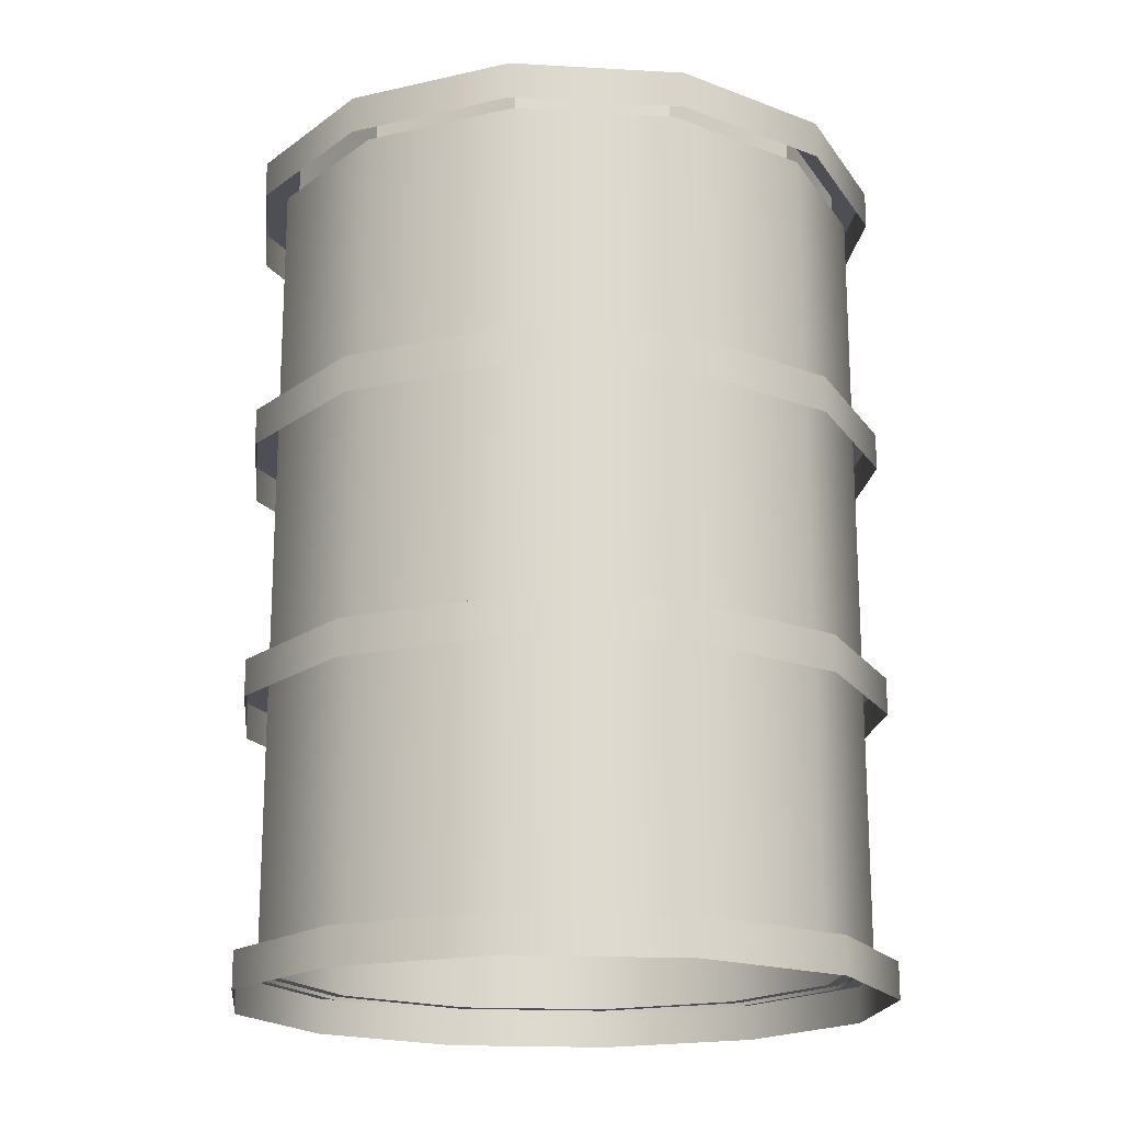
<metadata>
{"format":"obj","ext":"obj","renderer":"f3d","projection":"perspective","resolution":1024,"background":"white","views":[{"elev":-18.3,"azim":-126.3,"up":"+Z"}]}
</metadata>
<code>
g sb_01_slum_prop_06_fire
v 0.1901 0.1901 0.5571
v 2.146e-08 -2.225e-08 0.5571
v 0.06959 0.2597 0.5571
v 0.06959 0.2597 0.5571
v 2.146e-08 -2.225e-08 0.5571
v -0.06959 0.2597 0.5571
v -0.06959 0.2597 0.5571
v 2.146e-08 -2.225e-08 0.5571
v -0.1901 0.1901 0.5571
v 0.1901 -0.1901 0.5571
v 2.146e-08 -2.225e-08 0.5571
v 0.2597 -0.06959 0.5571
v 0.2597 -0.06959 0.5571
v 2.146e-08 -2.225e-08 0.5571
v 0.2597 0.06959 0.5571
v -0.2597 0.06959 0.5571
v -0.2597 -0.06959 0.5571
v 0.2597 0.06959 0.5571
v 2.146e-08 -2.225e-08 0.5571
v 0.1901 0.1901 0.5571
v -0.2597 -0.06959 0.5571
v 2.146e-08 -2.225e-08 0.5571
v -0.1901 -0.1901 0.5571
v -0.1901 0.1901 0.5571
v 2.146e-08 -2.225e-08 0.5571
v -0.2597 0.06959 0.5571
v 0.06959 -0.2597 0.5571
v 2.146e-08 -2.225e-08 0.5571
v 0.1901 -0.1901 0.5571
v -0.06959 -0.2597 0.5571
v 2.146e-08 -2.225e-08 0.5571
v 0.06959 -0.2597 0.5571
v -0.1901 -0.1901 0.5571
v 2.146e-08 -2.225e-08 0.5571
v -0.06959 -0.2597 0.5571
v -0.07249 0.2706 0.02358
v -0.1981 0.1981 0.7453
v -0.1981 0.1981 0.02358
v -0.07249 0.2706 0.7453
v 0.07249 0.2706 0.02358
v 0.07249 0.2706 0.7453
v 0.1981 0.1981 0.02358
v 0.1981 0.1981 0.7453
v 0.2706 0.07249 0.02358
v 0.2706 0.07249 0.7453
v 0.2706 -0.07249 0.02358
v 0.2706 -0.07249 0.7453
v 0.1981 -0.1981 0.02358
v 0.1981 -0.1981 0.7453
v -0.07805 0.2913 0.7443
v -0.2132 0.2132 0.7782
v -0.2132 0.2132 0.7443
v -0.07805 0.2913 0.7782
v 0.07805 0.2913 0.7443
v 0.07805 0.2913 0.7782
v 0.2132 0.2132 0.7443
v 0.2132 0.2132 0.7782
v 0.2913 0.07805 0.7443
v 0.2913 0.07805 0.7782
v 0.2913 -0.07805 0.7443
v 0.2913 -0.07805 0.7782
v 0.2132 -0.2132 0.7443
v 0.2132 -0.2132 0.7782
v 0.2132 0.2132 0.7782
v 0.06959 0.2597 0.7782
v 0.07805 0.2913 0.7782
v 0.1901 0.1901 0.7782
v 0.2913 0.07805 0.7782
v 0.2597 0.06959 0.7782
v 0.07805 0.2913 0.7782
v 0.06959 0.2597 0.7782
v -0.06959 0.2597 0.7782
v -0.07805 0.2913 0.7782
v -0.1901 0.1901 0.7782
v -0.2132 0.2132 0.7782
v 0.2132 -0.2132 0.7782
v 0.1901 -0.1901 0.7782
v 0.2597 -0.06959 0.7782
v 0.2913 -0.07805 0.7782
v 0.2597 0.06959 0.7782
v 0.2913 0.07805 0.7782
v 0.1901 0.1901 0.7782
v 0.1901 0.1901 0.7593
v 0.06959 0.2597 0.7593
v 0.06959 0.2597 0.7782
v 0.06959 0.2597 0.7782
v 0.06959 0.2597 0.7593
v -0.06959 0.2597 0.7593
v -0.06959 0.2597 0.7782
v -0.06959 0.2597 0.7782
v -0.06959 0.2597 0.7593
v -0.1901 0.1901 0.7593
v -0.1901 0.1901 0.7782
v 0.1901 -0.1901 0.7782
v 0.1901 -0.1901 0.7593
v 0.2597 -0.06959 0.7593
v 0.2597 -0.06959 0.7782
v 0.2597 -0.06959 0.7782
v 0.2597 -0.06959 0.7593
v 0.2597 0.06959 0.7593
v 0.2597 0.06959 0.7782
v 0.2597 0.06959 0.7782
v 0.2597 0.06959 0.7593
v 0.1901 0.1901 0.7593
v 0.1901 0.1901 0.7782
v -0.2706 0.07249 0.02358
v -0.1981 0.1981 0.02358
v -0.1981 0.1981 0.7453
v -0.2706 0.07249 0.7453
v -0.2706 -0.07249 0.02358
v -0.2706 -0.07249 0.7453
v -0.1981 -0.1981 0.02358
v -0.1981 -0.1981 0.7453
v -0.07249 -0.2706 0.02358
v -0.07249 -0.2706 0.7453
v 0.07249 -0.2706 0.02358
v 0.07249 -0.2706 0.7453
v 0.1981 -0.1981 0.02358
v 0.1981 -0.1981 0.7453
v -0.2913 0.07805 0.7443
v -0.2132 0.2132 0.7443
v -0.2132 0.2132 0.7782
v -0.2913 0.07805 0.7782
v -0.2913 -0.07805 0.7443
v -0.2913 -0.07805 0.7782
v -0.2132 -0.2132 0.7443
v -0.2132 -0.2132 0.7782
v -0.07805 -0.2913 0.7443
v -0.07805 -0.2913 0.7782
v 0.07805 -0.2913 0.7443
v 0.07805 -0.2913 0.7782
v 0.2132 -0.2132 0.7443
v 0.2132 -0.2132 0.7782
v -0.2132 -0.2132 0.7782
v -0.2913 -0.07805 0.7782
v -0.2597 -0.06959 0.7782
v -0.1901 -0.1901 0.7782
v -0.07805 -0.2913 0.7782
v -0.06959 -0.2597 0.7782
v 0.07805 -0.2913 0.7782
v 0.06959 -0.2597 0.7782
v -0.2913 -0.07805 0.7782
v -0.2913 0.07805 0.7782
v -0.2597 0.06959 0.7782
v -0.2597 -0.06959 0.7782
v -0.2913 0.07805 0.7782
v -0.2132 0.2132 0.7782
v -0.1901 0.1901 0.7782
v -0.2597 0.06959 0.7782
v 0.2132 -0.2132 0.7782
v 0.07805 -0.2913 0.7782
v 0.06959 -0.2597 0.7782
v 0.1901 -0.1901 0.7782
v -0.1901 -0.1901 0.7782
v -0.2597 -0.06959 0.7782
v -0.2597 -0.06959 0.7593
v -0.1901 -0.1901 0.7593
v -0.2597 -0.06959 0.7782
v -0.2597 0.06959 0.7782
v -0.2597 0.06959 0.7593
v -0.2597 -0.06959 0.7593
v -0.2597 0.06959 0.7782
v -0.1901 0.1901 0.7782
v -0.1901 0.1901 0.7593
v -0.2597 0.06959 0.7593
v 0.1901 -0.1901 0.7782
v 0.06959 -0.2597 0.7782
v 0.06959 -0.2597 0.7593
v 0.1901 -0.1901 0.7593
v 0.06959 -0.2597 0.7782
v -0.06959 -0.2597 0.7782
v -0.06959 -0.2597 0.7593
v 0.06959 -0.2597 0.7593
v -0.06959 -0.2597 0.7782
v -0.1901 -0.1901 0.7782
v -0.1901 -0.1901 0.7593
v -0.06959 -0.2597 0.7593
v -0.07805 0.2913 0.4914
v -0.2132 0.2132 0.5253
v -0.2132 0.2132 0.4914
v -0.07805 0.2913 0.5253
v 0.07805 0.2913 0.4914
v 0.07805 0.2913 0.5253
v 0.2132 0.2132 0.4914
v 0.2132 0.2132 0.5253
v 0.2913 0.07805 0.4914
v 0.2913 0.07805 0.5253
v 0.2913 -0.07805 0.4914
v 0.2913 -0.07805 0.5253
v 0.2132 -0.2132 0.4914
v 0.2132 -0.2132 0.5253
v 0.2132 0.2132 0.5253
v 0.06959 0.2597 0.5253
v 0.07805 0.2913 0.5253
v 0.1901 0.1901 0.5253
v 0.2913 0.07805 0.5253
v 0.2597 0.06959 0.5253
v 0.07805 0.2913 0.5253
v 0.06959 0.2597 0.5253
v -0.06959 0.2597 0.5253
v -0.07805 0.2913 0.5253
v -0.1901 0.1901 0.5253
v -0.2132 0.2132 0.5253
v 0.2132 -0.2132 0.5253
v 0.1901 -0.1901 0.5253
v 0.2597 -0.06959 0.5253
v 0.2913 -0.07805 0.5253
v 0.2597 0.06959 0.5253
v 0.2913 0.07805 0.5253
v -0.2913 0.07805 0.4914
v -0.2132 0.2132 0.4914
v -0.2132 0.2132 0.5253
v -0.2913 0.07805 0.5253
v -0.2913 -0.07805 0.4914
v -0.2913 -0.07805 0.5253
v -0.2132 -0.2132 0.4914
v -0.2132 -0.2132 0.5253
v -0.07805 -0.2913 0.4914
v -0.07805 -0.2913 0.5253
v 0.07805 -0.2913 0.4914
v 0.07805 -0.2913 0.5253
v 0.2132 -0.2132 0.4914
v 0.2132 -0.2132 0.5253
v -0.2132 -0.2132 0.5253
v -0.2913 -0.07805 0.5253
v -0.2597 -0.06959 0.5253
v -0.1901 -0.1901 0.5253
v -0.07805 -0.2913 0.5253
v -0.06959 -0.2597 0.5253
v 0.07805 -0.2913 0.5253
v 0.06959 -0.2597 0.5253
v -0.2913 -0.07805 0.5253
v -0.2913 0.07805 0.5253
v -0.2597 0.06959 0.5253
v -0.2597 -0.06959 0.5253
v -0.2913 0.07805 0.5253
v -0.2132 0.2132 0.5253
v -0.1901 0.1901 0.5253
v -0.2597 0.06959 0.5253
v 0.2132 -0.2132 0.5253
v 0.07805 -0.2913 0.5253
v 0.06959 -0.2597 0.5253
v 0.1901 -0.1901 0.5253
v -0.07805 0.2913 0.252
v -0.2132 0.2132 0.2859
v -0.2132 0.2132 0.252
v -0.07805 0.2913 0.2859
v 0.07805 0.2913 0.252
v 0.07805 0.2913 0.2859
v 0.2132 0.2132 0.252
v 0.2132 0.2132 0.2859
v 0.2913 0.07805 0.252
v 0.2913 0.07805 0.2859
v 0.2913 -0.07805 0.252
v 0.2913 -0.07805 0.2859
v 0.2132 -0.2132 0.252
v 0.2132 -0.2132 0.2859
v 0.2132 0.2132 0.2859
v 0.06959 0.2597 0.2859
v 0.07805 0.2913 0.2859
v 0.1901 0.1901 0.2859
v 0.2913 0.07805 0.2859
v 0.2597 0.06959 0.2859
v 0.07805 0.2913 0.2859
v 0.06959 0.2597 0.2859
v -0.06959 0.2597 0.2859
v -0.07805 0.2913 0.2859
v -0.1901 0.1901 0.2859
v -0.2132 0.2132 0.2859
v 0.2132 -0.2132 0.2859
v 0.1901 -0.1901 0.2859
v 0.2597 -0.06959 0.2859
v 0.2913 -0.07805 0.2859
v 0.2597 0.06959 0.2859
v 0.2913 0.07805 0.2859
v -0.2913 0.07805 0.252
v -0.2132 0.2132 0.252
v -0.2132 0.2132 0.2859
v -0.2913 0.07805 0.2859
v -0.2913 -0.07805 0.252
v -0.2913 -0.07805 0.2859
v -0.2132 -0.2132 0.252
v -0.2132 -0.2132 0.2859
v -0.07805 -0.2913 0.252
v -0.07805 -0.2913 0.2859
v 0.07805 -0.2913 0.252
v 0.07805 -0.2913 0.2859
v 0.2132 -0.2132 0.252
v 0.2132 -0.2132 0.2859
v -0.2132 -0.2132 0.2859
v -0.2913 -0.07805 0.2859
v -0.2597 -0.06959 0.2859
v -0.1901 -0.1901 0.2859
v -0.07805 -0.2913 0.2859
v -0.06959 -0.2597 0.2859
v 0.07805 -0.2913 0.2859
v 0.06959 -0.2597 0.2859
v -0.2913 -0.07805 0.2859
v -0.2913 0.07805 0.2859
v -0.2597 0.06959 0.2859
v -0.2597 -0.06959 0.2859
v -0.2913 0.07805 0.2859
v -0.2132 0.2132 0.2859
v -0.1901 0.1901 0.2859
v -0.2597 0.06959 0.2859
v 0.2132 -0.2132 0.2859
v 0.07805 -0.2913 0.2859
v 0.06959 -0.2597 0.2859
v 0.1901 -0.1901 0.2859
v -0.07805 0.2913 -0.006847
v -0.2132 0.2132 0.02701
v -0.2132 0.2132 -0.006847
v -0.07805 0.2913 0.02701
v 0.07805 0.2913 -0.006847
v 0.07805 0.2913 0.02701
v 0.2132 0.2132 -0.006847
v 0.2132 0.2132 0.02701
v 0.2913 0.07805 -0.006847
v 0.2913 0.07805 0.02701
v 0.2913 -0.07805 -0.006847
v 0.2913 -0.07805 0.02701
v 0.2132 -0.2132 -0.006847
v 0.2132 -0.2132 0.02701
v 0.2132 0.2132 0.02701
v 0.06959 0.2597 0.02701
v 0.07805 0.2913 0.02701
v 0.1901 0.1901 0.02701
v 0.2913 0.07805 0.02701
v 0.2597 0.06959 0.02701
v 0.07805 0.2913 0.02701
v 0.06959 0.2597 0.02701
v -0.06959 0.2597 0.02701
v -0.07805 0.2913 0.02701
v -0.1901 0.1901 0.02701
v -0.2132 0.2132 0.02701
v 0.2132 -0.2132 0.02701
v 0.1901 -0.1901 0.02701
v 0.2597 -0.06959 0.02701
v 0.2913 -0.07805 0.02701
v 0.2597 0.06959 0.02701
v 0.2913 0.07805 0.02701
v -0.2913 0.07805 -0.006847
v -0.2132 0.2132 -0.006847
v -0.2132 0.2132 0.02701
v -0.2913 0.07805 0.02701
v -0.2913 -0.07805 -0.006847
v -0.2913 -0.07805 0.02701
v -0.2132 -0.2132 -0.006847
v -0.2132 -0.2132 0.02701
v -0.07805 -0.2913 -0.006847
v -0.07805 -0.2913 0.02701
v 0.07805 -0.2913 -0.006847
v 0.07805 -0.2913 0.02701
v 0.2132 -0.2132 -0.006847
v 0.2132 -0.2132 0.02701
v -0.2132 -0.2132 0.02701
v -0.2913 -0.07805 0.02701
v -0.2597 -0.06959 0.02701
v -0.1901 -0.1901 0.02701
v -0.07805 -0.2913 0.02701
v -0.06959 -0.2597 0.02701
v 0.07805 -0.2913 0.02701
v 0.06959 -0.2597 0.02701
v -0.2913 -0.07805 0.02701
v -0.2913 0.07805 0.02701
v -0.2597 0.06959 0.02701
v -0.2597 -0.06959 0.02701
v -0.2913 0.07805 0.02701
v -0.2132 0.2132 0.02701
v -0.1901 0.1901 0.02701
v -0.2597 0.06959 0.02701
v 0.2132 -0.2132 0.02701
v 0.07805 -0.2913 0.02701
v 0.06959 -0.2597 0.02701
v 0.1901 -0.1901 0.02701
v 0.1901 0.1901 0.7593
v 0.1901 0.1901 0.5571
v 0.06959 0.2597 0.5571
v 0.06959 0.2597 0.7593
v 0.06959 0.2597 0.7593
v 0.06959 0.2597 0.5571
v -0.06959 0.2597 0.5571
v -0.06959 0.2597 0.7593
v -0.06959 0.2597 0.7593
v -0.06959 0.2597 0.5571
v -0.1901 0.1901 0.5571
v -0.1901 0.1901 0.7593
v 0.1901 -0.1901 0.7593
v 0.1901 -0.1901 0.5571
v 0.2597 -0.06959 0.5571
v 0.2597 -0.06959 0.7593
v 0.2597 -0.06959 0.7593
v 0.2597 -0.06959 0.5571
v 0.2597 0.06959 0.5571
v 0.2597 0.06959 0.7593
v 0.2597 0.06959 0.7593
v 0.2597 0.06959 0.5571
v 0.1901 0.1901 0.5571
v 0.1901 0.1901 0.7593
v -0.2597 -0.06959 0.7593
v -0.2597 -0.06959 0.5571
v -0.1901 -0.1901 0.5571
v -0.1901 -0.1901 0.7593
v -0.2597 0.06959 0.7593
v -0.2597 0.06959 0.5571
v -0.2597 -0.06959 0.5571
v -0.2597 -0.06959 0.7593
v -0.1901 0.1901 0.7593
v -0.1901 0.1901 0.5571
v -0.2597 0.06959 0.5571
v -0.2597 0.06959 0.7593
v 0.06959 -0.2597 0.7593
v 0.06959 -0.2597 0.5571
v 0.1901 -0.1901 0.5571
v 0.1901 -0.1901 0.7593
v -0.06959 -0.2597 0.7593
v -0.06959 -0.2597 0.5571
v 0.06959 -0.2597 0.5571
v 0.06959 -0.2597 0.7593
v -0.1901 -0.1901 0.7593
v -0.1901 -0.1901 0.5571
v -0.06959 -0.2597 0.5571
v -0.06959 -0.2597 0.7593
v 0.0513 -0.06816 0.8359
v 0.06372 0.008651 0.833
v 0.2388 -0.03062 0.5405
v 0.2264 -0.1074 0.5434
v -0.01165 -0.05944 0.7971
v 0.0513 -0.06816 0.8359
v 0.2264 -0.1074 0.5434
v 0.1634 -0.09871 0.5046
v 0.1759 -0.02189 0.5017
v 0.2388 -0.03062 0.5405
v 0.06372 0.008651 0.833
v 0.0007742 0.01737 0.7942
v 0.1759 -0.02189 0.5017
v 0.0007742 0.01737 0.7942
v -0.01165 -0.05944 0.7971
v 0.1634 -0.09871 0.5046
v -0.01165 -0.05944 0.7971
v 0.0007742 0.01737 0.7942
v 0.06372 0.008651 0.833
v 0.0513 -0.06816 0.8359
v 0.1634 -0.09871 0.5046
v 0.2264 -0.1074 0.5434
v 0.2388 -0.03062 0.5405
v 0.1759 -0.02189 0.5017
v -0.1853 -0.1574 0.6134
v -0.1808 -0.07965 0.6122
v 0.1605 -0.09891 0.6417
v 0.156 -0.1766 0.6428
v -0.179 -0.1589 0.5392
v -0.1853 -0.1574 0.6134
v 0.156 -0.1766 0.6428
v 0.1624 -0.1781 0.5687
v 0.1668 -0.1004 0.5675
v 0.1605 -0.09891 0.6417
v -0.1808 -0.07965 0.6122
v -0.1745 -0.08114 0.538
v 0.1668 -0.1004 0.5675
v -0.1745 -0.08114 0.538
v -0.179 -0.1589 0.5392
v 0.1624 -0.1781 0.5687
v -0.179 -0.1589 0.5392
v -0.1745 -0.08114 0.538
v -0.1808 -0.07965 0.6122
v -0.1853 -0.1574 0.6134
v 0.1624 -0.1781 0.5687
v 0.156 -0.1766 0.6428
v 0.1605 -0.09891 0.6417
v 0.1668 -0.1004 0.5675
v 0.02934 -0.1037 0.6134
v -0.0477 -0.09249 0.6122
v 0.001241 0.2459 0.6417
v 0.07828 0.2346 0.6428
v 0.03138 -0.09757 0.5392
v 0.02934 -0.1037 0.6134
v 0.07828 0.2346 0.6428
v 0.08031 0.2408 0.5687
v 0.003276 0.252 0.5675
v 0.001241 0.2459 0.6417
v -0.0477 -0.09249 0.6122
v -0.04566 -0.08632 0.538
v 0.003276 0.252 0.5675
v -0.04566 -0.08632 0.538
v 0.03138 -0.09757 0.5392
v 0.08031 0.2408 0.5687
v 0.03138 -0.09757 0.5392
v -0.04566 -0.08632 0.538
v -0.0477 -0.09249 0.6122
v 0.02934 -0.1037 0.6134
v 0.08031 0.2408 0.5687
v 0.07828 0.2346 0.6428
v 0.001241 0.2459 0.6417
v 0.003276 0.252 0.5675
v -0.06438 0.01425 0.7814
v -0.04144 -0.0578 0.7628
v -0.2304 -0.04426 0.4767
v -0.2534 0.0278 0.4953
v -0.006215 0.04233 0.7443
v -0.06438 0.01425 0.7814
v -0.2534 0.0278 0.4953
v -0.1952 0.05587 0.4582
v -0.1723 -0.01619 0.4396
v -0.2304 -0.04426 0.4767
v -0.04144 -0.0578 0.7628
v 0.01672 -0.02973 0.7257
v -0.1723 -0.01619 0.4396
v 0.01672 -0.02973 0.7257
v -0.006215 0.04233 0.7443
v -0.1952 0.05587 0.4582
v -0.006215 0.04233 0.7443
v 0.01672 -0.02973 0.7257
v -0.04144 -0.0578 0.7628
v -0.06438 0.01425 0.7814
v -0.1952 0.05587 0.4582
v -0.2534 0.0278 0.4953
v -0.2304 -0.04426 0.4767
v -0.1723 -0.01619 0.4396
v 0.02107 0.1162 0.8323
v -0.03857 0.06615 0.8323
v -0.1489 0.1976 0.5351
v -0.08921 0.2476 0.5351
v 0.06253 0.06679 0.795
v 0.02107 0.1162 0.8323
v -0.08921 0.2476 0.5351
v -0.04775 0.1982 0.4979
v -0.1074 0.1482 0.4979
v -0.1489 0.1976 0.5351
v -0.03857 0.06615 0.8323
v 0.002886 0.01674 0.795
v -0.1074 0.1482 0.4979
v 0.002886 0.01674 0.795
v 0.06253 0.06679 0.795
v -0.04775 0.1982 0.4979
v 0.06253 0.06679 0.795
v 0.002886 0.01674 0.795
v -0.03857 0.06615 0.8323
v 0.02107 0.1162 0.8323
v -0.04775 0.1982 0.4979
v -0.08921 0.2476 0.5351
v -0.1489 0.1976 0.5351
v -0.1074 0.1482 0.4979
v 0.08599 0.0253 0.7571
v 0.02222 0.06986 0.7604
v 0.1188 0.2293 0.4723
v 0.1826 0.1847 0.469
v 0.04875 -0.02502 0.7168
v 0.08599 0.0253 0.7571
v 0.1826 0.1847 0.469
v 0.1453 0.1344 0.4287
v 0.08155 0.179 0.432
v 0.1188 0.2293 0.4723
v 0.02222 0.06986 0.7604
v -0.01502 0.01954 0.7201
v 0.08155 0.179 0.432
v -0.01502 0.01954 0.7201
v 0.04875 -0.02502 0.7168
v 0.1453 0.1344 0.4287
v 0.04875 -0.02502 0.7168
v -0.01502 0.01954 0.7201
v 0.02222 0.06986 0.7604
v 0.08599 0.0253 0.7571
v 0.1453 0.1344 0.4287
v 0.1826 0.1847 0.469
v 0.1188 0.2293 0.4723
v 0.08155 0.179 0.432
g sb_01_slum_prop_06_fire_0
f 3 2 1
f 6 5 4
f 9 8 7
f 12 11 10
f 15 14 13
f 17 14 16
f 20 19 18
f 23 22 21
f 26 25 24
f 29 28 27
f 32 31 30
f 35 34 33
f 38 37 36
f 37 39 36
f 36 39 40
f 39 41 40
f 40 41 42
f 41 43 42
f 42 43 44
f 43 45 44
f 44 45 46
f 45 47 46
f 46 47 48
f 47 49 48
f 52 51 50
f 51 53 50
f 50 53 54
f 53 55 54
f 54 55 56
f 55 57 56
f 56 57 58
f 57 59 58
f 58 59 60
f 59 61 60
f 60 61 62
f 61 63 62
f 66 65 64
f 65 67 64
f 64 67 68
f 67 69 68
f 72 71 70
f 73 72 70
f 74 72 73
f 75 74 73
f 78 77 76
f 79 78 76
f 80 78 79
f 81 80 79
f 84 83 82
f 85 84 82
f 88 87 86
f 89 88 86
f 92 91 90
f 93 92 90
f 96 95 94
f 97 96 94
f 100 99 98
f 101 100 98
f 104 103 102
f 105 104 102
f 108 107 106
f 109 108 106
f 109 106 110
f 111 109 110
f 111 110 112
f 113 111 112
f 113 112 114
f 115 113 114
f 115 114 116
f 117 115 116
f 117 116 118
f 119 117 118
f 122 121 120
f 123 122 120
f 123 120 124
f 125 123 124
f 125 124 126
f 127 125 126
f 127 126 128
f 129 127 128
f 129 128 130
f 131 129 130
f 131 130 132
f 133 131 132
f 136 135 134
f 137 136 134
f 137 134 138
f 139 137 138
f 139 138 140
f 141 139 140
f 144 143 142
f 145 144 142
f 148 147 146
f 149 148 146
f 152 151 150
f 153 152 150
f 156 155 154
f 157 156 154
f 160 159 158
f 161 160 158
f 164 163 162
f 165 164 162
f 168 167 166
f 169 168 166
f 172 171 170
f 173 172 170
f 176 175 174
f 177 176 174
f 180 179 178
f 179 181 178
f 178 181 182
f 181 183 182
f 182 183 184
f 183 185 184
f 184 185 186
f 185 187 186
f 186 187 188
f 187 189 188
f 188 189 190
f 189 191 190
f 194 193 192
f 193 195 192
f 192 195 196
f 195 197 196
f 200 199 198
f 201 200 198
f 202 200 201
f 203 202 201
f 206 205 204
f 207 206 204
f 208 206 207
f 209 208 207
f 212 211 210
f 213 212 210
f 213 210 214
f 215 213 214
f 215 214 216
f 217 215 216
f 217 216 218
f 219 217 218
f 219 218 220
f 221 219 220
f 221 220 222
f 223 221 222
f 226 225 224
f 227 226 224
f 227 224 228
f 229 227 228
f 229 228 230
f 231 229 230
f 234 233 232
f 235 234 232
f 238 237 236
f 239 238 236
f 242 241 240
f 243 242 240
f 246 245 244
f 245 247 244
f 244 247 248
f 247 249 248
f 248 249 250
f 249 251 250
f 250 251 252
f 251 253 252
f 252 253 254
f 253 255 254
f 254 255 256
f 255 257 256
f 260 259 258
f 259 261 258
f 258 261 262
f 261 263 262
f 266 265 264
f 267 266 264
f 268 266 267
f 269 268 267
f 272 271 270
f 273 272 270
f 274 272 273
f 275 274 273
f 278 277 276
f 279 278 276
f 279 276 280
f 281 279 280
f 281 280 282
f 283 281 282
f 283 282 284
f 285 283 284
f 285 284 286
f 287 285 286
f 287 286 288
f 289 287 288
f 292 291 290
f 293 292 290
f 293 290 294
f 295 293 294
f 295 294 296
f 297 295 296
f 300 299 298
f 301 300 298
f 304 303 302
f 305 304 302
f 308 307 306
f 309 308 306
f 312 311 310
f 311 313 310
f 310 313 314
f 313 315 314
f 314 315 316
f 315 317 316
f 316 317 318
f 317 319 318
f 318 319 320
f 319 321 320
f 320 321 322
f 321 323 322
f 326 325 324
f 325 327 324
f 324 327 328
f 327 329 328
f 332 331 330
f 333 332 330
f 334 332 333
f 335 334 333
f 338 337 336
f 339 338 336
f 340 338 339
f 341 340 339
f 344 343 342
f 345 344 342
f 345 342 346
f 347 345 346
f 347 346 348
f 349 347 348
f 349 348 350
f 351 349 350
f 351 350 352
f 353 351 352
f 353 352 354
f 355 353 354
f 358 357 356
f 359 358 356
f 359 356 360
f 361 359 360
f 361 360 362
f 363 361 362
f 366 365 364
f 367 366 364
f 370 369 368
f 371 370 368
f 374 373 372
f 375 374 372
f 378 377 376
f 379 378 376
f 382 381 380
f 383 382 380
f 386 385 384
f 387 386 384
f 390 389 388
f 391 390 388
f 394 393 392
f 395 394 392
f 398 397 396
f 399 398 396
f 402 401 400
f 403 402 400
f 406 405 404
f 407 406 404
f 410 409 408
f 411 410 408
f 414 413 412
f 415 414 412
f 418 417 416
f 419 418 416
f 422 421 420
f 423 422 420
f 426 425 424
f 427 426 424
f 430 429 428
f 431 430 428
f 434 433 432
f 435 434 432
f 438 437 436
f 439 438 436
f 442 441 440
f 443 442 440
f 446 445 444
f 447 446 444
f 450 449 448
f 451 450 448
f 454 453 452
f 455 454 452
f 458 457 456
f 459 458 456
f 462 461 460
f 463 462 460
f 466 465 464
f 467 466 464
f 470 469 468
f 471 470 468
f 474 473 472
f 475 474 472
f 478 477 476
f 479 478 476
f 482 481 480
f 483 482 480
f 486 485 484
f 487 486 484
f 490 489 488
f 491 490 488
f 494 493 492
f 495 494 492
f 498 497 496
f 499 498 496
f 502 501 500
f 503 502 500
f 506 505 504
f 507 506 504
f 510 509 508
f 511 510 508
f 514 513 512
f 515 514 512
f 518 517 516
f 519 518 516
f 522 521 520
f 523 522 520
f 526 525 524
f 527 526 524
f 530 529 528
f 531 530 528
f 534 533 532
f 535 534 532
f 538 537 536
f 539 538 536
f 542 541 540
f 543 542 540
f 546 545 544
f 547 546 544
f 550 549 548
f 551 550 548
f 554 553 552
f 555 554 552
f 558 557 556
f 559 558 556
f 562 561 560
f 563 562 560
f 566 565 564
f 567 566 564

</code>
